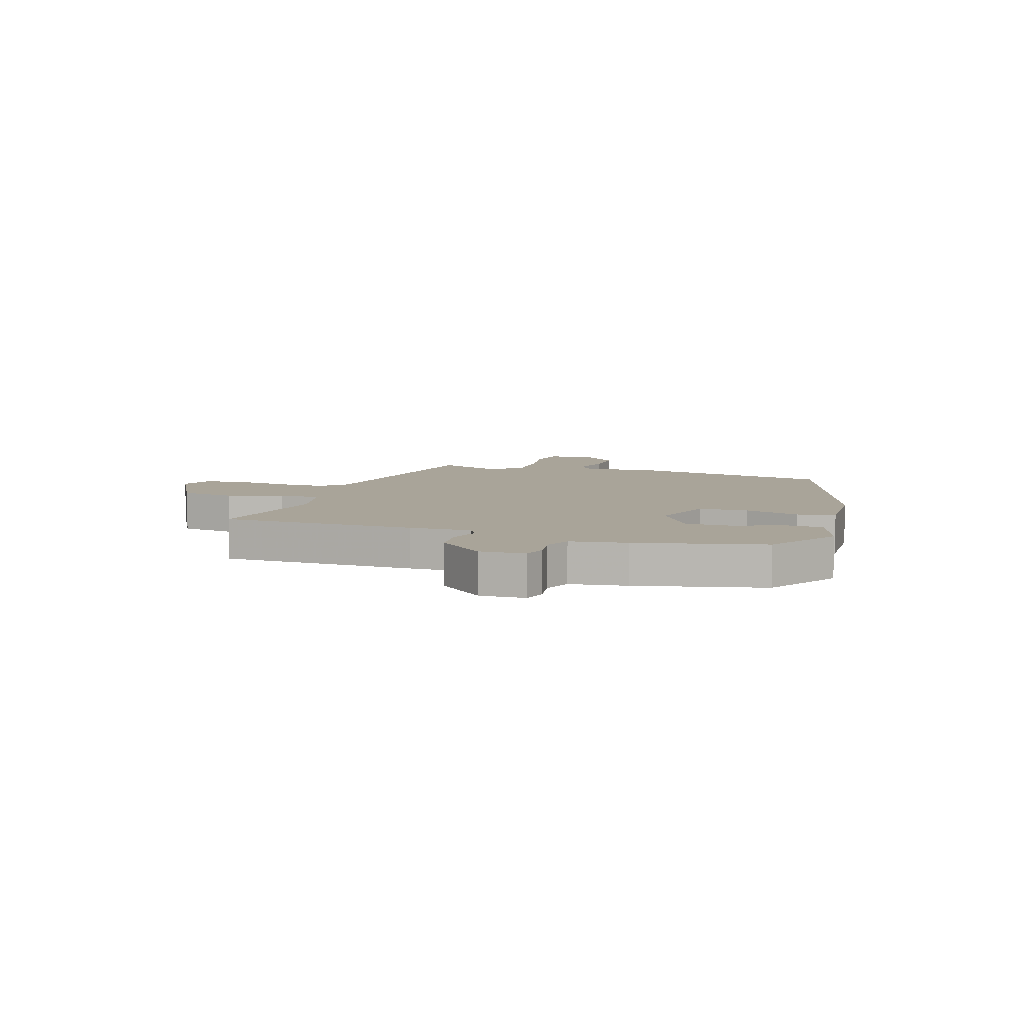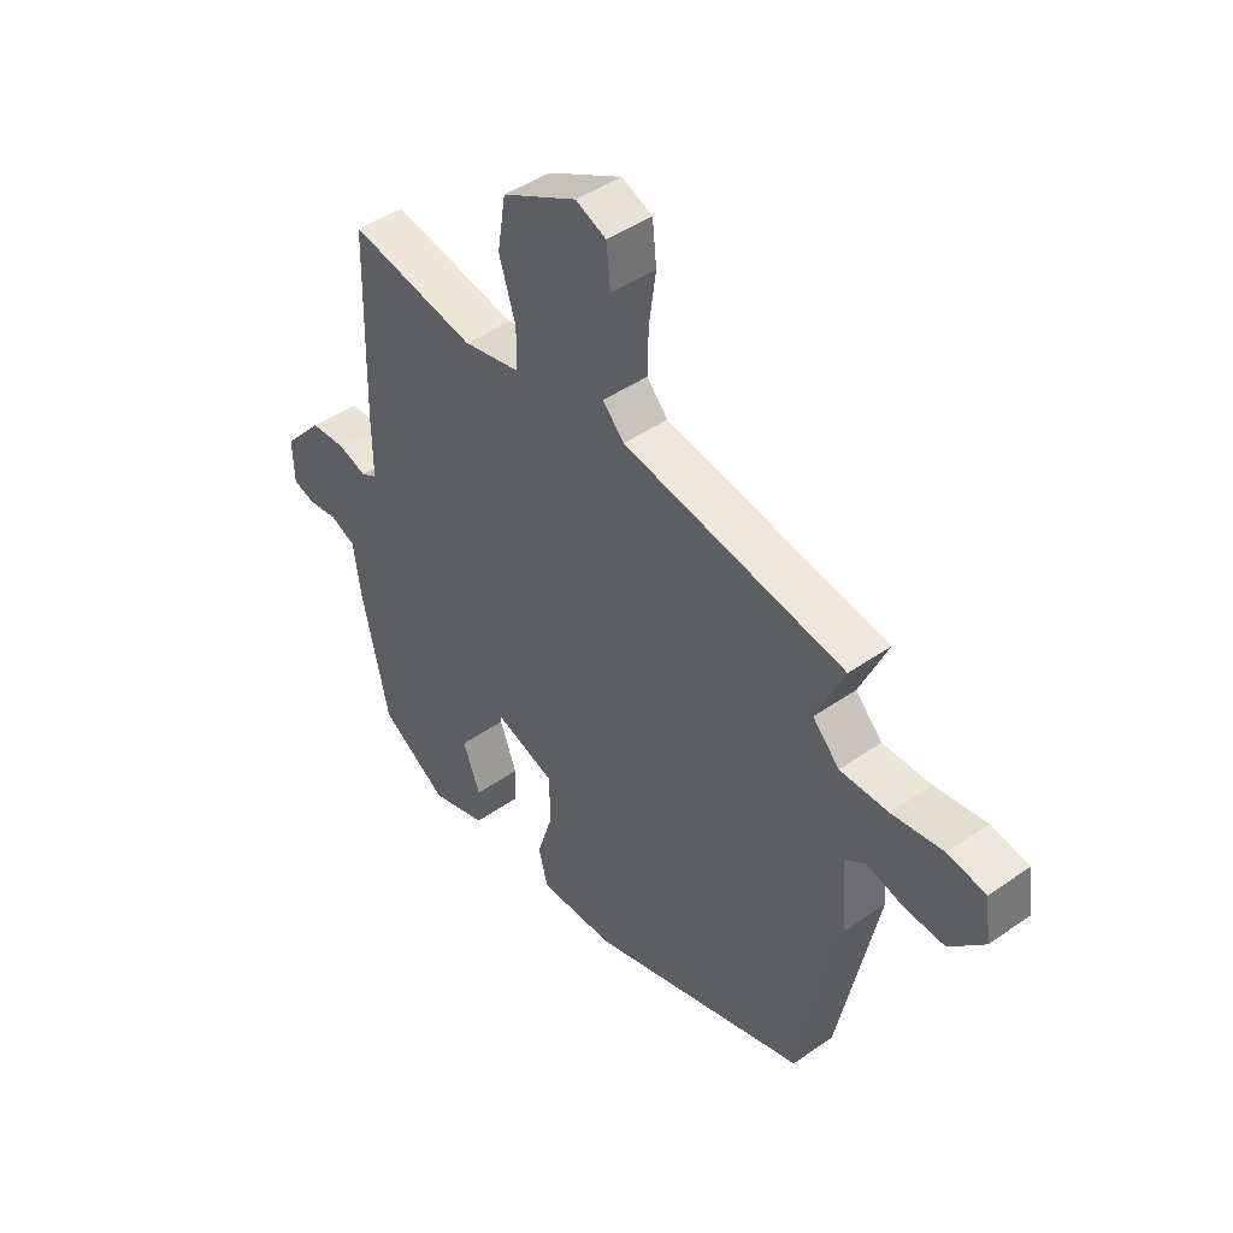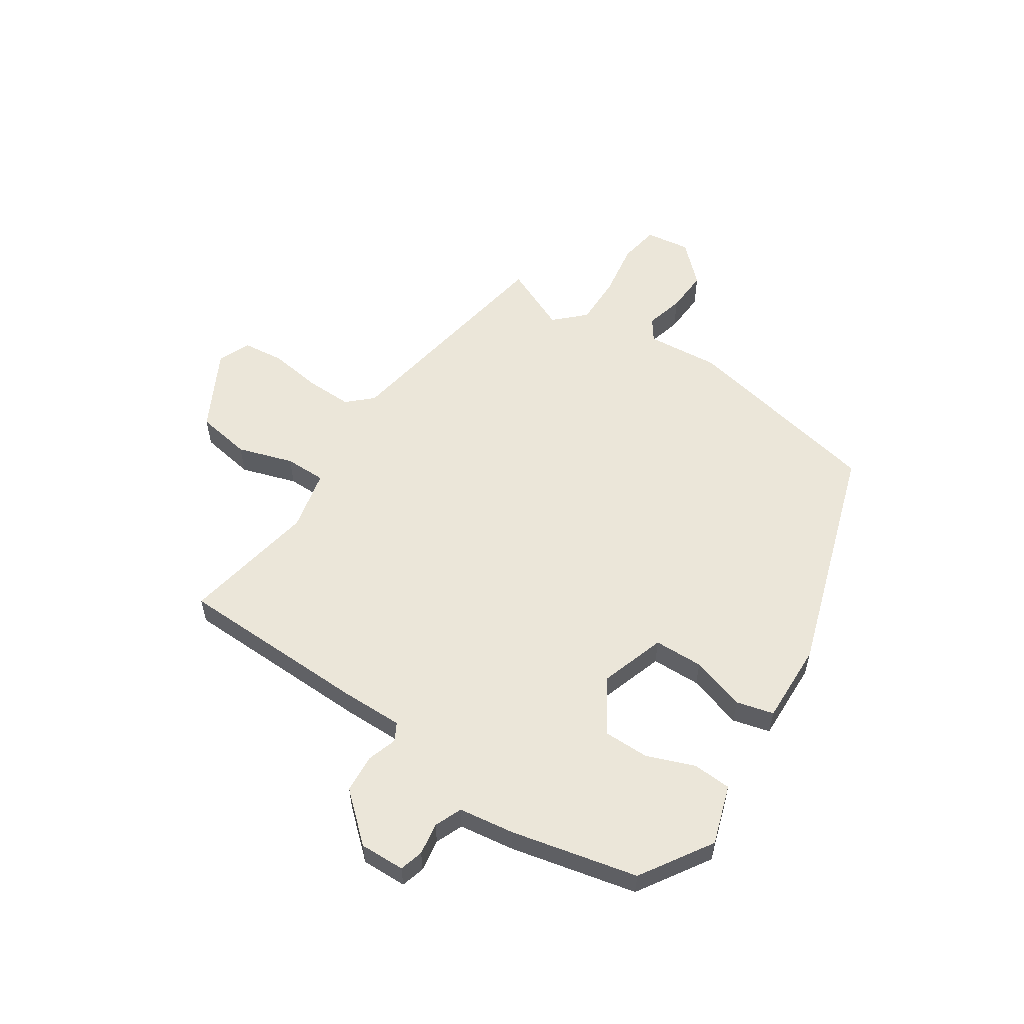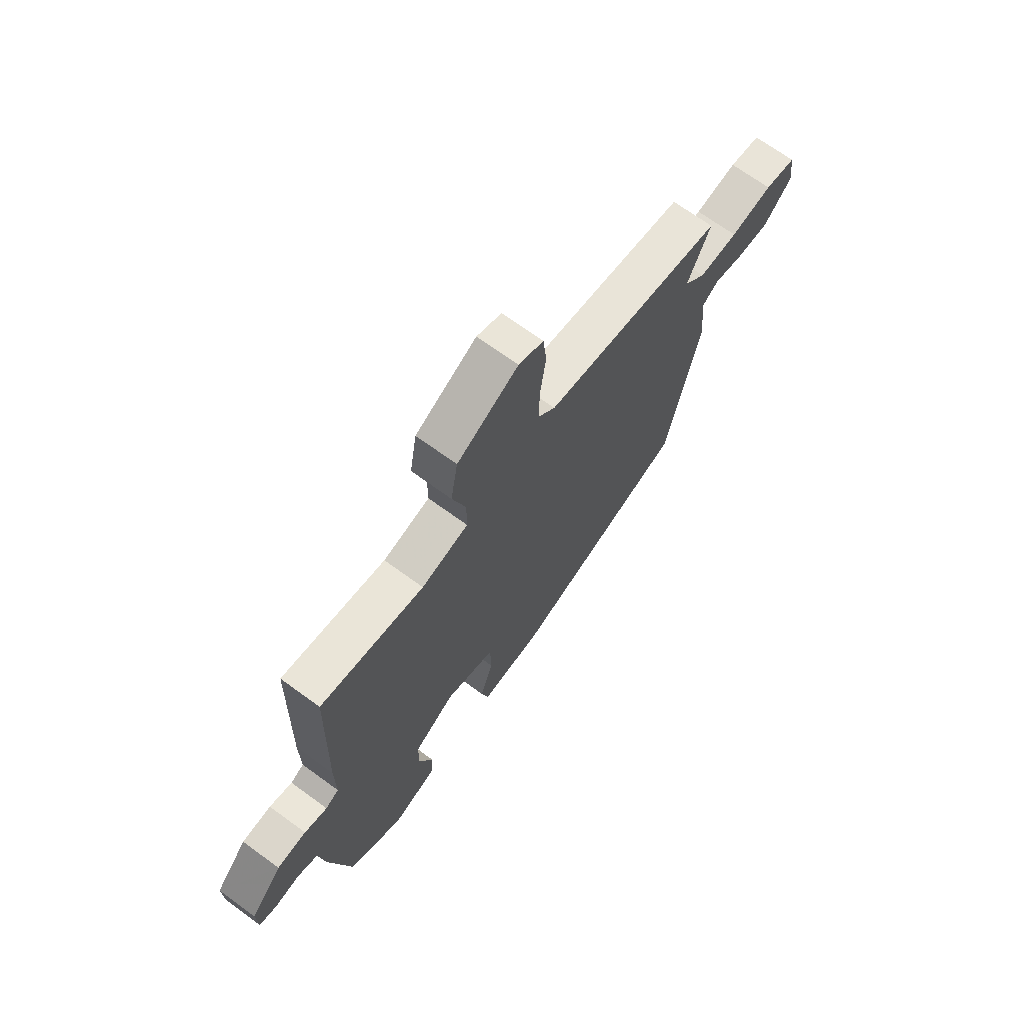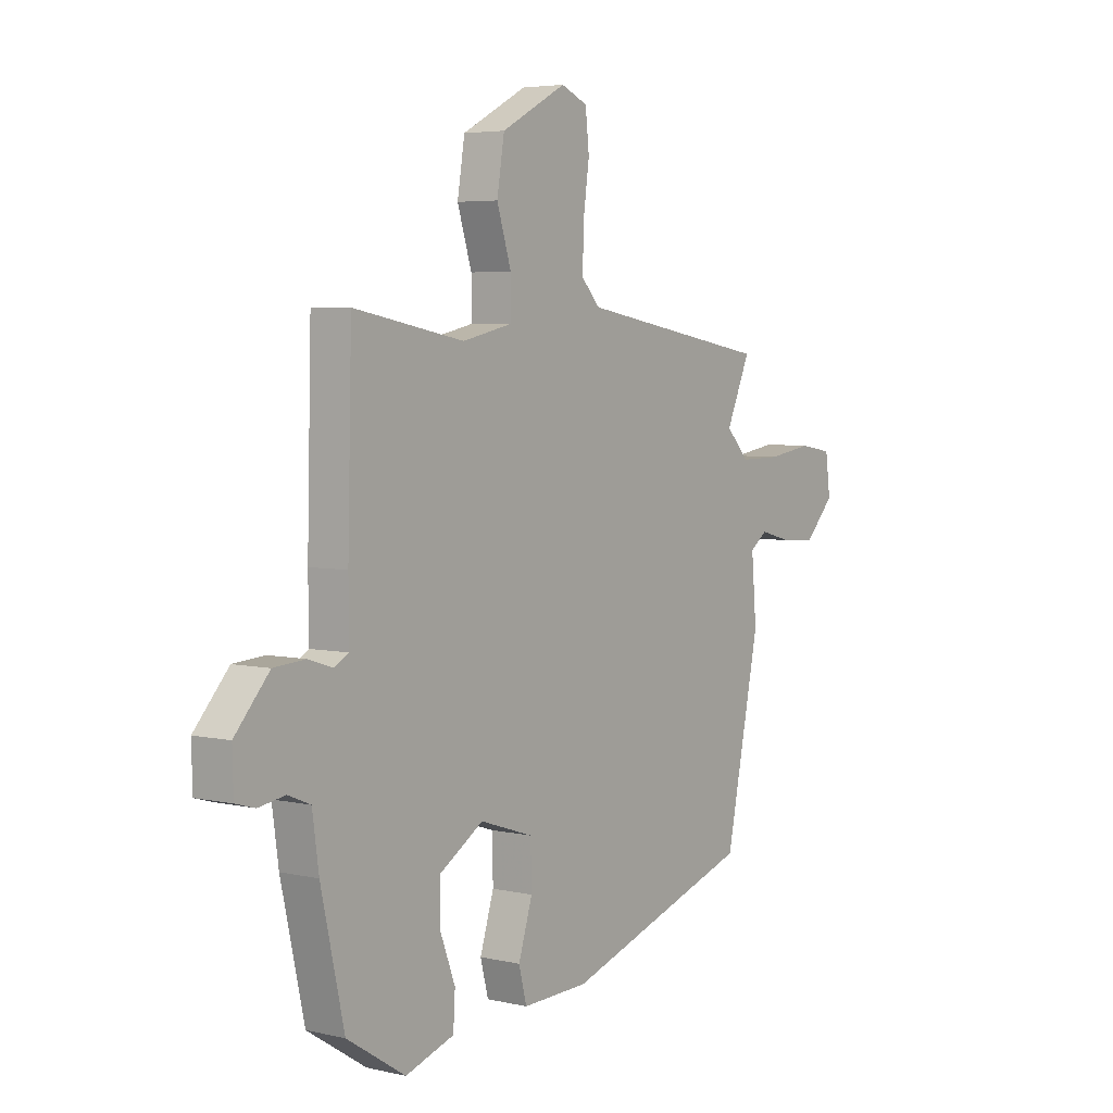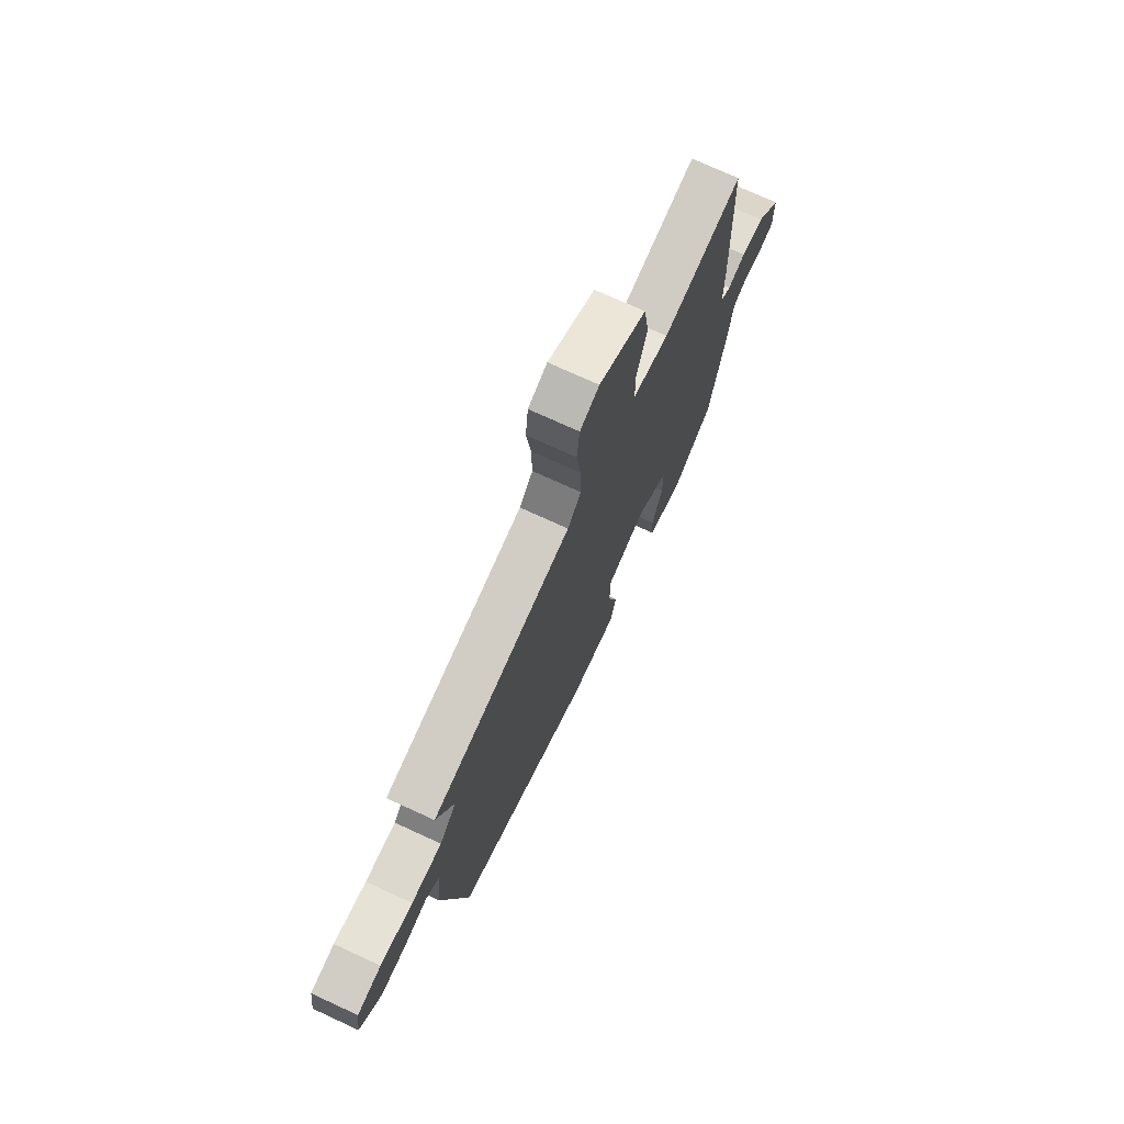
<metadata>
{"format":"obj","ext":"obj","renderer":"f3d","projection":"perspective","resolution":1024,"background":"white","views":[{"elev":7.3,"azim":107.6,"up":"+Y"},{"elev":44.9,"azim":-128.9,"up":"+Z"},{"elev":56.5,"azim":123.4,"up":"+Y"},{"elev":69.4,"azim":126.2,"up":"+Z"},{"elev":4.8,"azim":125.9,"up":"+Z"},{"elev":72.9,"azim":-65.2,"up":"+Z"}]}
</metadata>
<code>
v -0.505 0.07 0.441
v -0.09 0.07 0.512
v -0.05 0.07 0.555
v -0.052 0.07 0.638
v -0.065 0.07 0.731
v -0.057 0.07 0.805
v 0 0.07 0.829
v 0.14 0.07 0.755
v 0.156 0.07 0.658
v 0.125 0.07 0.56
v 0.125 0.07 0.487
v 0.233 0.07 0.463
v 0.471 0.07 0.507
v 0.48 0.07 0.165
v 0.479 0.07 0.056
v 0.51 0.07 0.039
v 0.563 0.07 0.056
v 0.631 0.07 0.051
v 0.705 0.07 -0.032
v 0.703 0.07 -0.112
v 0.661 0.07 -0.124
v 0.604 0.07 -0.115
v 0.556 0.07 -0.135
v 0.542 0.07 -0.234
v 0.492 0.07 -0.457
v 0.366 0.07 -0.537
v 0.261 0.07 -0.503
v 0.257 0.07 -0.435
v 0.289 0.07 -0.351
v 0.289 0.07 -0.27
v 0.194 0.07 -0.211
v 0.079 0.07 -0.249
v 0.077 0.07 -0.336
v 0.107 0.07 -0.432
v 0.09 0.07 -0.498
v -0.053 0.07 -0.494
v -0.462 0.07 -0.362
v -0.536 0.07 -0.004
v -0.525 0.07 0.125
v -0.563 0.07 0.152
v -0.631 0.07 0.134
v -0.707 0.07 0.13
v -0.771 0.07 0.197
v -0.76 0.07 0.276
v -0.689 0.07 0.288
v -0.593 0.07 0.273
v -0.503 0.07 0.272
v -0.453 0.07 0.324
v -0.505 0 0.441
v -0.09 0 0.512
v -0.05 0 0.555
v -0.052 0 0.638
v -0.065 0 0.731
v -0.057 0 0.805
v 0 0 0.829
v 0.14 0 0.755
v 0.156 0 0.658
v 0.125 0 0.56
v 0.125 0 0.487
v 0.233 0 0.463
v 0.471 0 0.507
v 0.48 0 0.165
v 0.479 0 0.056
v 0.51 0 0.039
v 0.563 0 0.056
v 0.631 0 0.051
v 0.705 0 -0.032
v 0.703 0 -0.112
v 0.661 0 -0.124
v 0.604 0 -0.115
v 0.556 0 -0.135
v 0.542 0 -0.234
v 0.492 0 -0.457
v 0.366 0 -0.537
v 0.261 0 -0.503
v 0.257 0 -0.435
v 0.289 0 -0.351
v 0.289 0 -0.27
v 0.194 0 -0.211
v 0.079 0 -0.249
v 0.077 0 -0.336
v 0.107 0 -0.432
v 0.09 0 -0.498
v -0.053 0 -0.494
v -0.462 0 -0.362
v -0.536 0 -0.004
v -0.525 0 0.125
v -0.563 0 0.152
v -0.631 0 0.134
v -0.707 0 0.13
v -0.771 0 0.197
v -0.76 0 0.276
v -0.689 0 0.288
v -0.593 0 0.273
v -0.503 0 0.272
v -0.453 0 0.324
f 43 44 45 46
f 43 46 47
f 40 41 42 43
f 40 43 47
f 39 40 47 48
f 37 38 39 48
f 33 34 35 36
f 32 33 36 37
f 31 32 37 48
f 26 27 28 29
f 26 29 30
f 23 24 25 26
f 23 26 30
f 19 20 21 22
f 19 22 23
f 16 17 18 19
f 16 19 23 30
f 12 13 14 15
f 11 12 15
f 7 8 9 10
f 7 10 11
f 4 5 6 7
f 3 4 7 11
f 2 3 11 15
f 48 1 2 15
f 30 31 48
f 15 16 30 48
f 94 93 92 91
f 95 94 91
f 91 90 89 88
f 95 91 88
f 96 95 88 87
f 96 87 86 85
f 84 83 82 81
f 85 84 81 80
f 96 85 80 79
f 77 76 75 74
f 78 77 74
f 74 73 72 71
f 78 74 71
f 70 69 68 67
f 71 70 67
f 67 66 65 64
f 78 71 67 64
f 63 62 61 60
f 63 60 59
f 58 57 56 55
f 59 58 55
f 55 54 53 52
f 59 55 52 51
f 63 59 51 50
f 63 50 49 96
f 96 79 78
f 96 78 64 63
f 1 49 50 2
f 2 50 51 3
f 3 51 52 4
f 4 52 53 5
f 5 53 54 6
f 6 54 55 7
f 7 55 56 8
f 8 56 57 9
f 9 57 58 10
f 10 58 59 11
f 11 59 60 12
f 12 60 61 13
f 13 61 62 14
f 14 62 63 15
f 15 63 64 16
f 16 64 65 17
f 17 65 66 18
f 18 66 67 19
f 19 67 68 20
f 20 68 69 21
f 21 69 70 22
f 22 70 71 23
f 23 71 72 24
f 24 72 73 25
f 25 73 74 26
f 26 74 75 27
f 27 75 76 28
f 28 76 77 29
f 29 77 78 30
f 30 78 79 31
f 31 79 80 32
f 32 80 81 33
f 33 81 82 34
f 34 82 83 35
f 35 83 84 36
f 36 84 85 37
f 37 85 86 38
f 38 86 87 39
f 39 87 88 40
f 40 88 89 41
f 41 89 90 42
f 42 90 91 43
f 43 91 92 44
f 44 92 93 45
f 45 93 94 46
f 46 94 95 47
f 47 95 96 48
f 48 96 49 1

</code>
